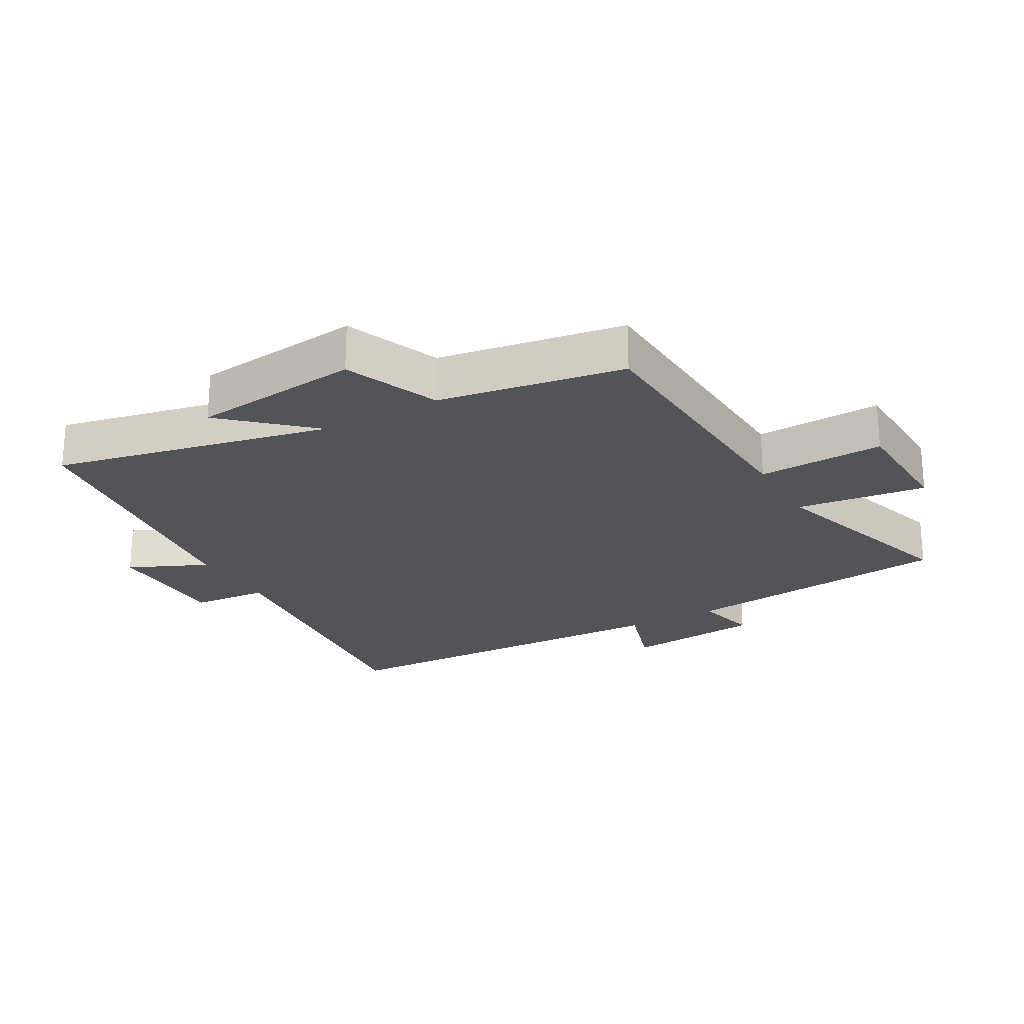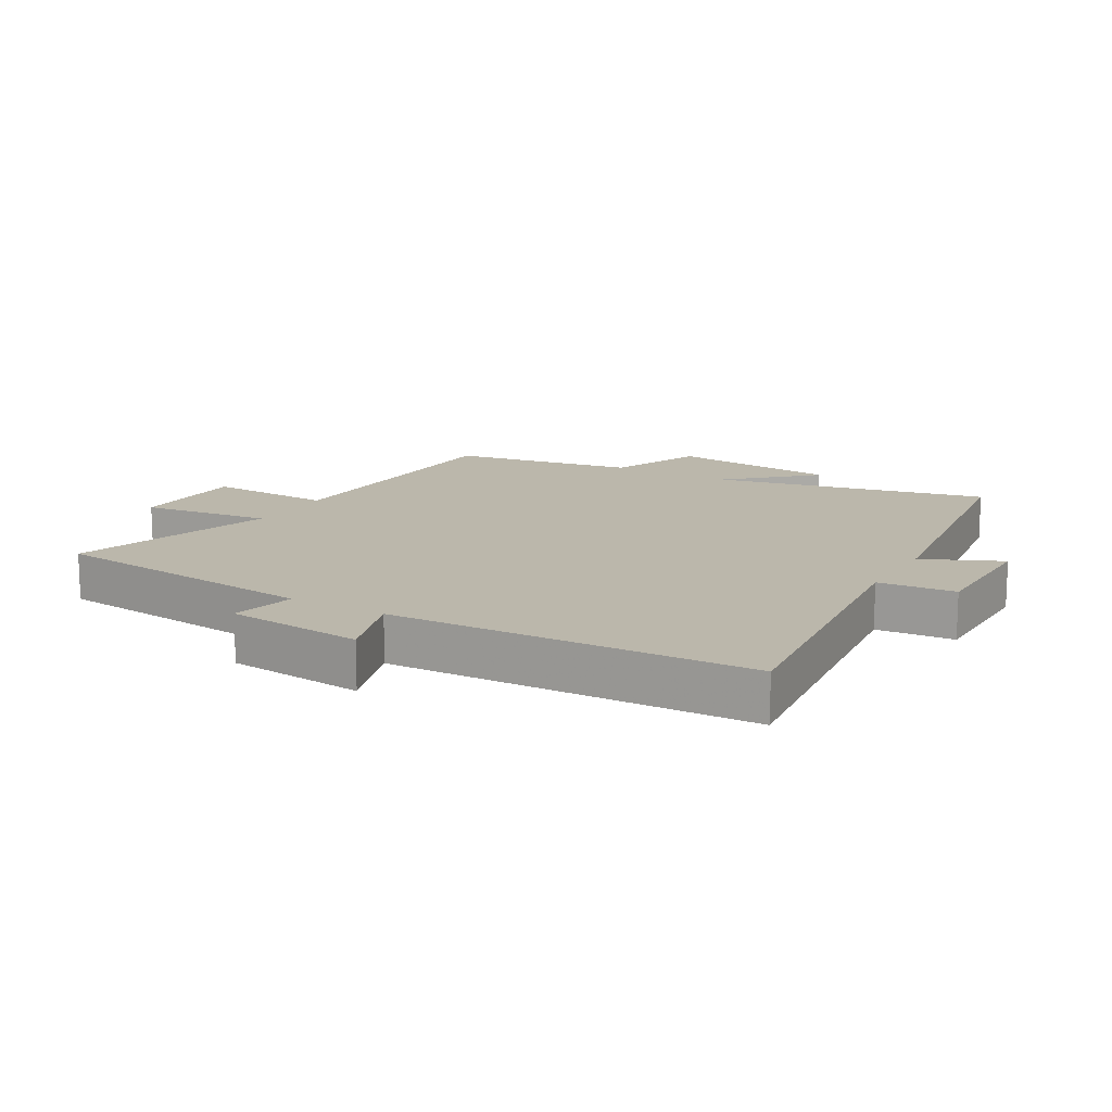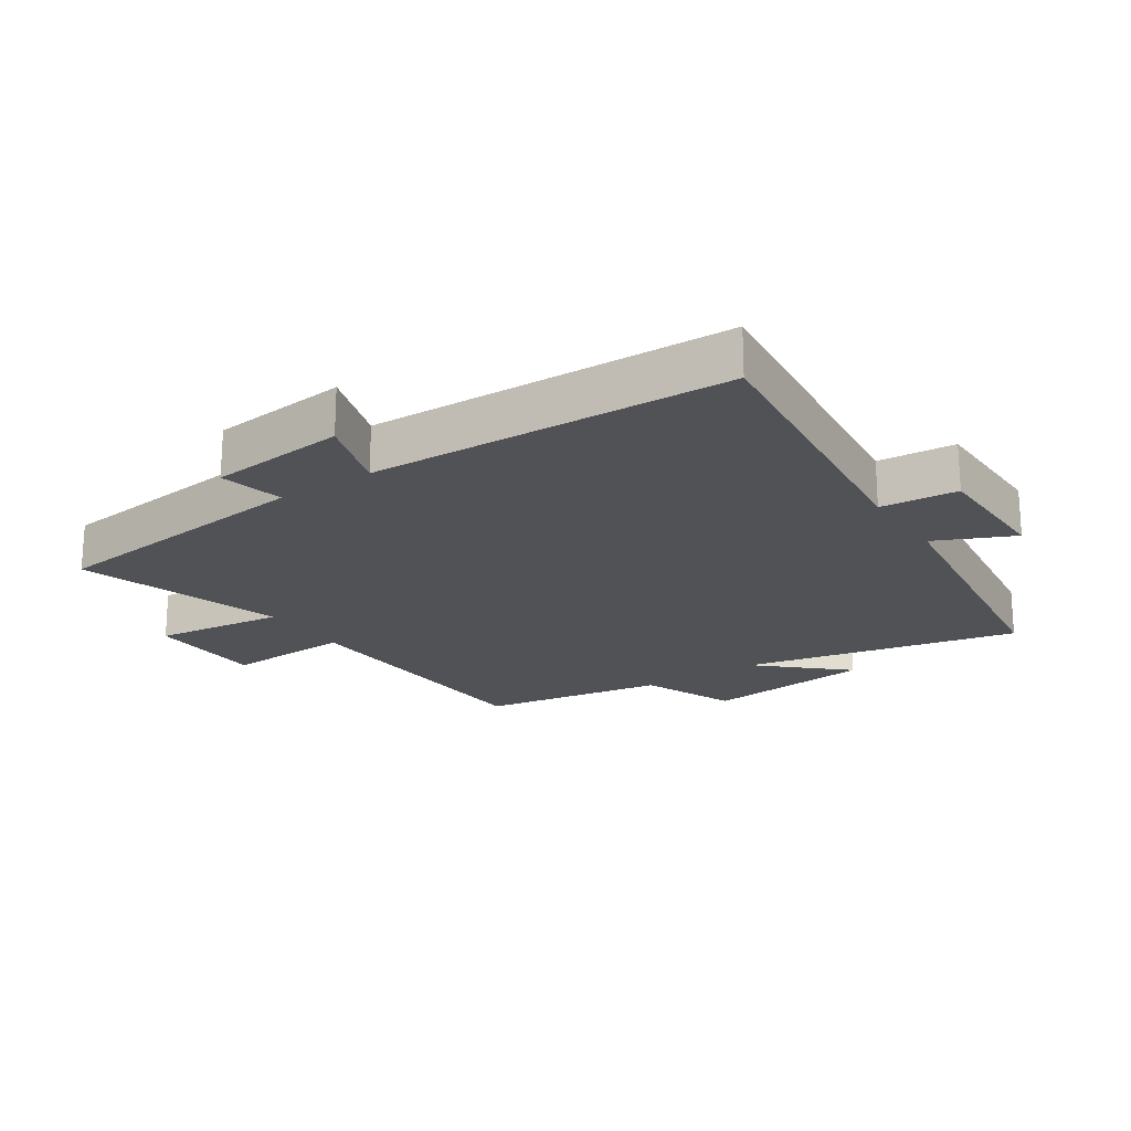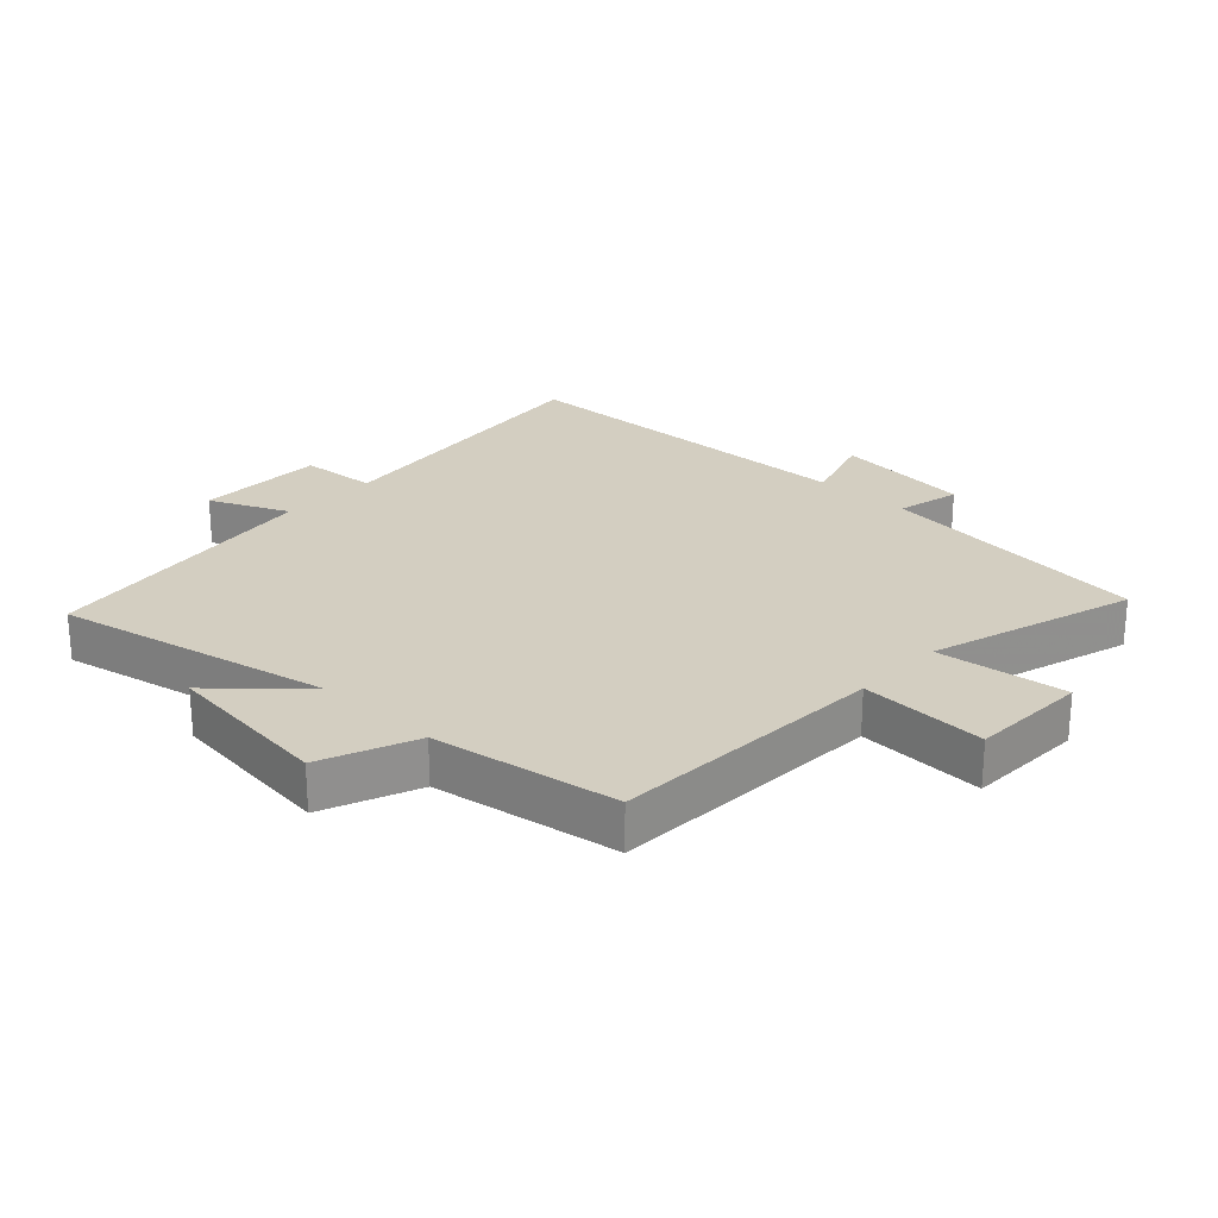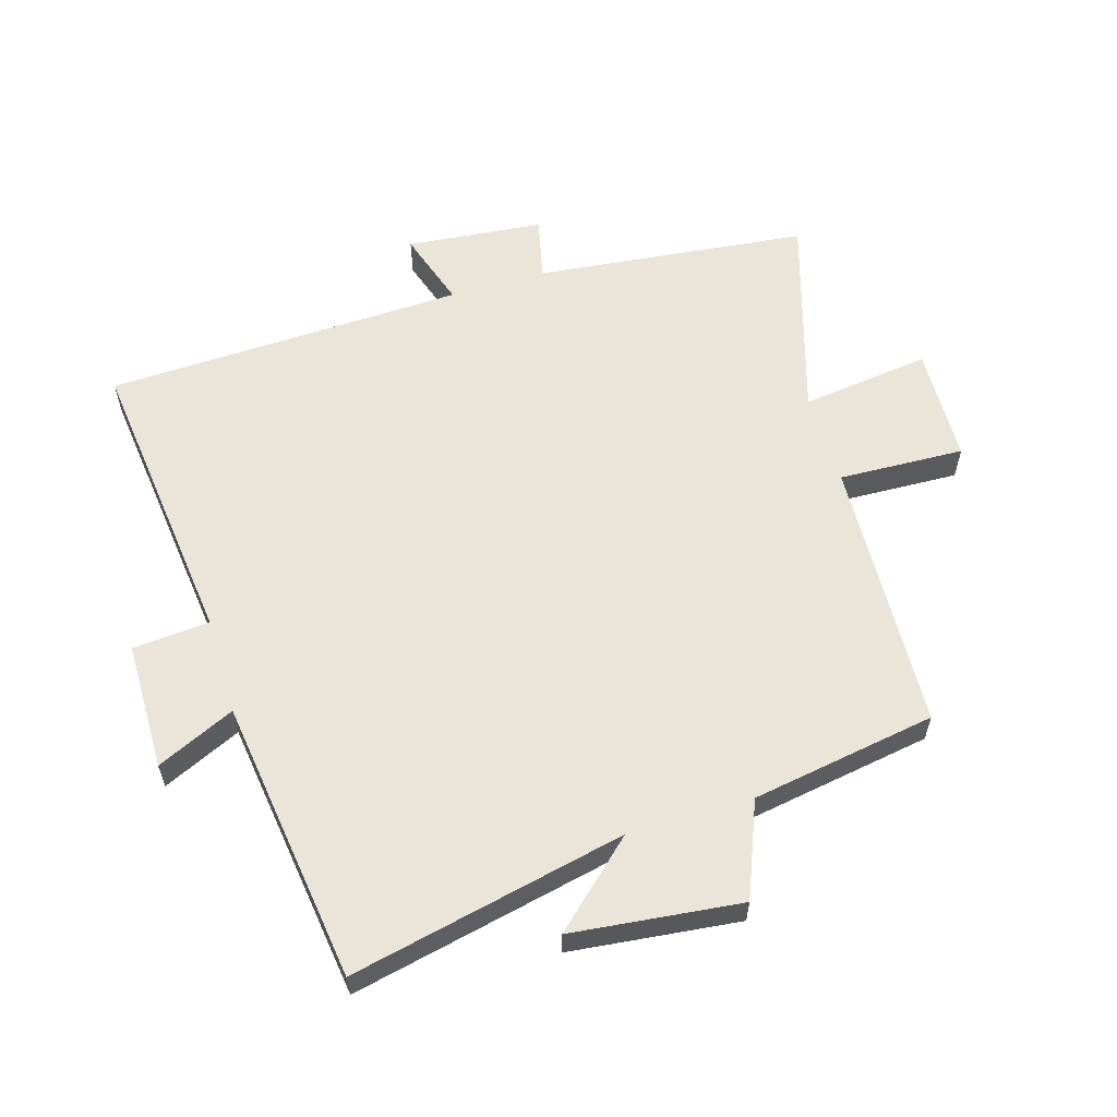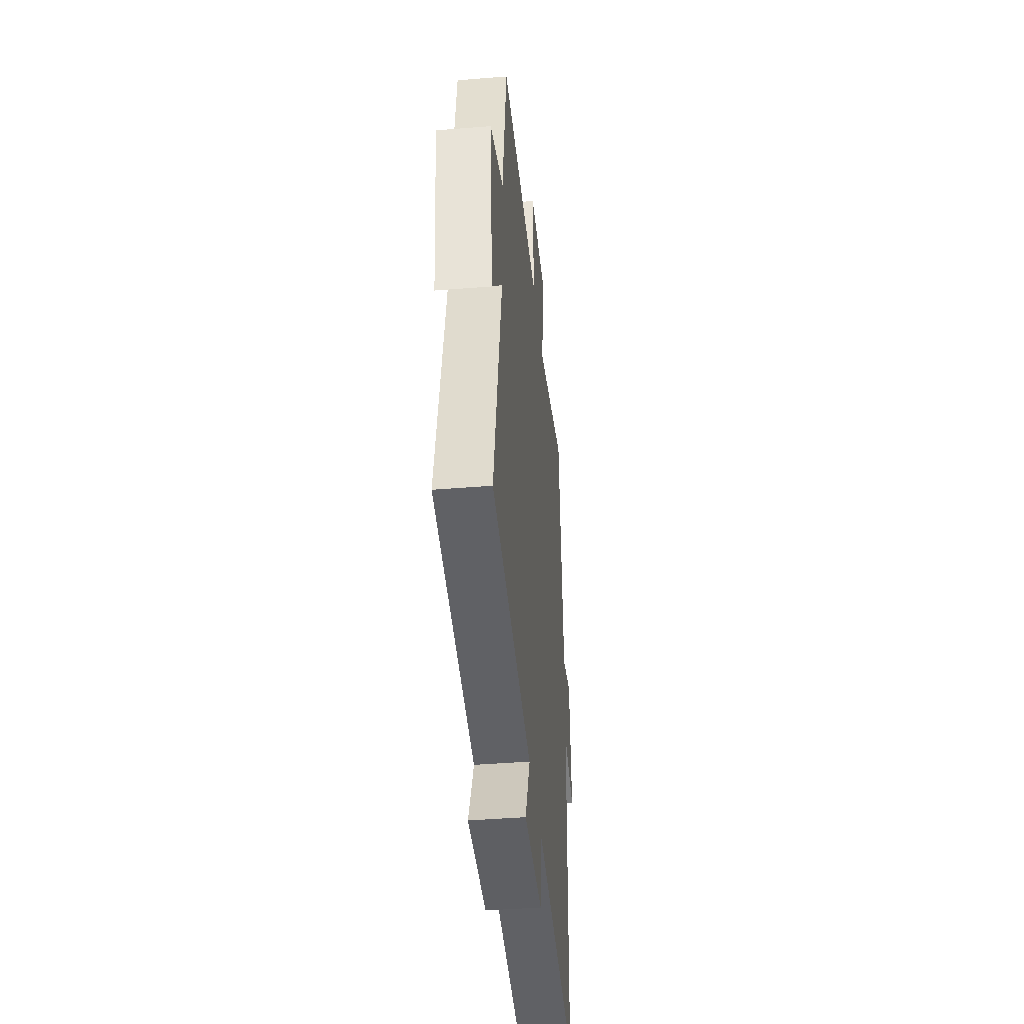
<metadata>
{"format":"obj","ext":"obj","renderer":"f3d","projection":"perspective","resolution":1024,"background":"white","views":[{"elev":-23.2,"azim":-60.4,"up":"+Y"},{"elev":14.2,"azim":120.0,"up":"+Y"},{"elev":-20.8,"azim":123.8,"up":"+Y"},{"elev":24.9,"azim":-46.7,"up":"+Y"},{"elev":59.1,"azim":-106.8,"up":"+Y"},{"elev":-41.9,"azim":-84.4,"up":"+Z"}]}
</metadata>
<code>
v -0.452 0.07 0.48
v -0.02 0.07 0.5
v -0.028 0.07 0.698
v 0.156 0.07 0.704
v 0.13 0.07 0.5
v 0.452 0.07 0.598
v 0.5 0.07 0.168
v 0.6 0.07 0.191
v 0.622 0.07 -0.025
v 0.5 0.07 0.014
v 0.48 0.07 -0.553
v 0.011 0.07 -0.5
v 0.001 0.07 -0.621
v -0.201 0.07 -0.623
v -0.145 0.07 -0.5
v -0.593 0.07 -0.44
v -0.5 0.07 -0.007
v -0.619 0.07 -0.137
v -0.649 0.07 0.129
v -0.5 0.07 0.189
v -0.452 0 0.48
v -0.02 0 0.5
v -0.028 0 0.698
v 0.156 0 0.704
v 0.13 0 0.5
v 0.452 0 0.598
v 0.5 0 0.168
v 0.6 0 0.191
v 0.622 0 -0.025
v 0.5 0 0.014
v 0.48 0 -0.553
v 0.011 0 -0.5
v 0.001 0 -0.621
v -0.201 0 -0.623
v -0.145 0 -0.5
v -0.593 0 -0.44
v -0.5 0 -0.007
v -0.619 0 -0.137
v -0.649 0 0.129
v -0.5 0 0.189
f 17 18 19 20
f 17 20 1 2
f 15 16 17 2
f 12 13 14 15
f 12 15 2
f 10 11 12 2
f 7 8 9 10
f 5 6 7 10
f 5 10 2 3
f 3 4 5
f 40 39 38 37
f 22 21 40 37
f 22 37 36 35
f 35 34 33 32
f 22 35 32
f 22 32 31 30
f 30 29 28 27
f 30 27 26 25
f 23 22 30 25
f 25 24 23
f 1 21 22 2
f 2 22 23 3
f 3 23 24 4
f 4 24 25 5
f 5 25 26 6
f 6 26 27 7
f 7 27 28 8
f 8 28 29 9
f 9 29 30 10
f 10 30 31 11
f 11 31 32 12
f 12 32 33 13
f 13 33 34 14
f 14 34 35 15
f 15 35 36 16
f 16 36 37 17
f 17 37 38 18
f 18 38 39 19
f 19 39 40 20
f 20 40 21 1

</code>
